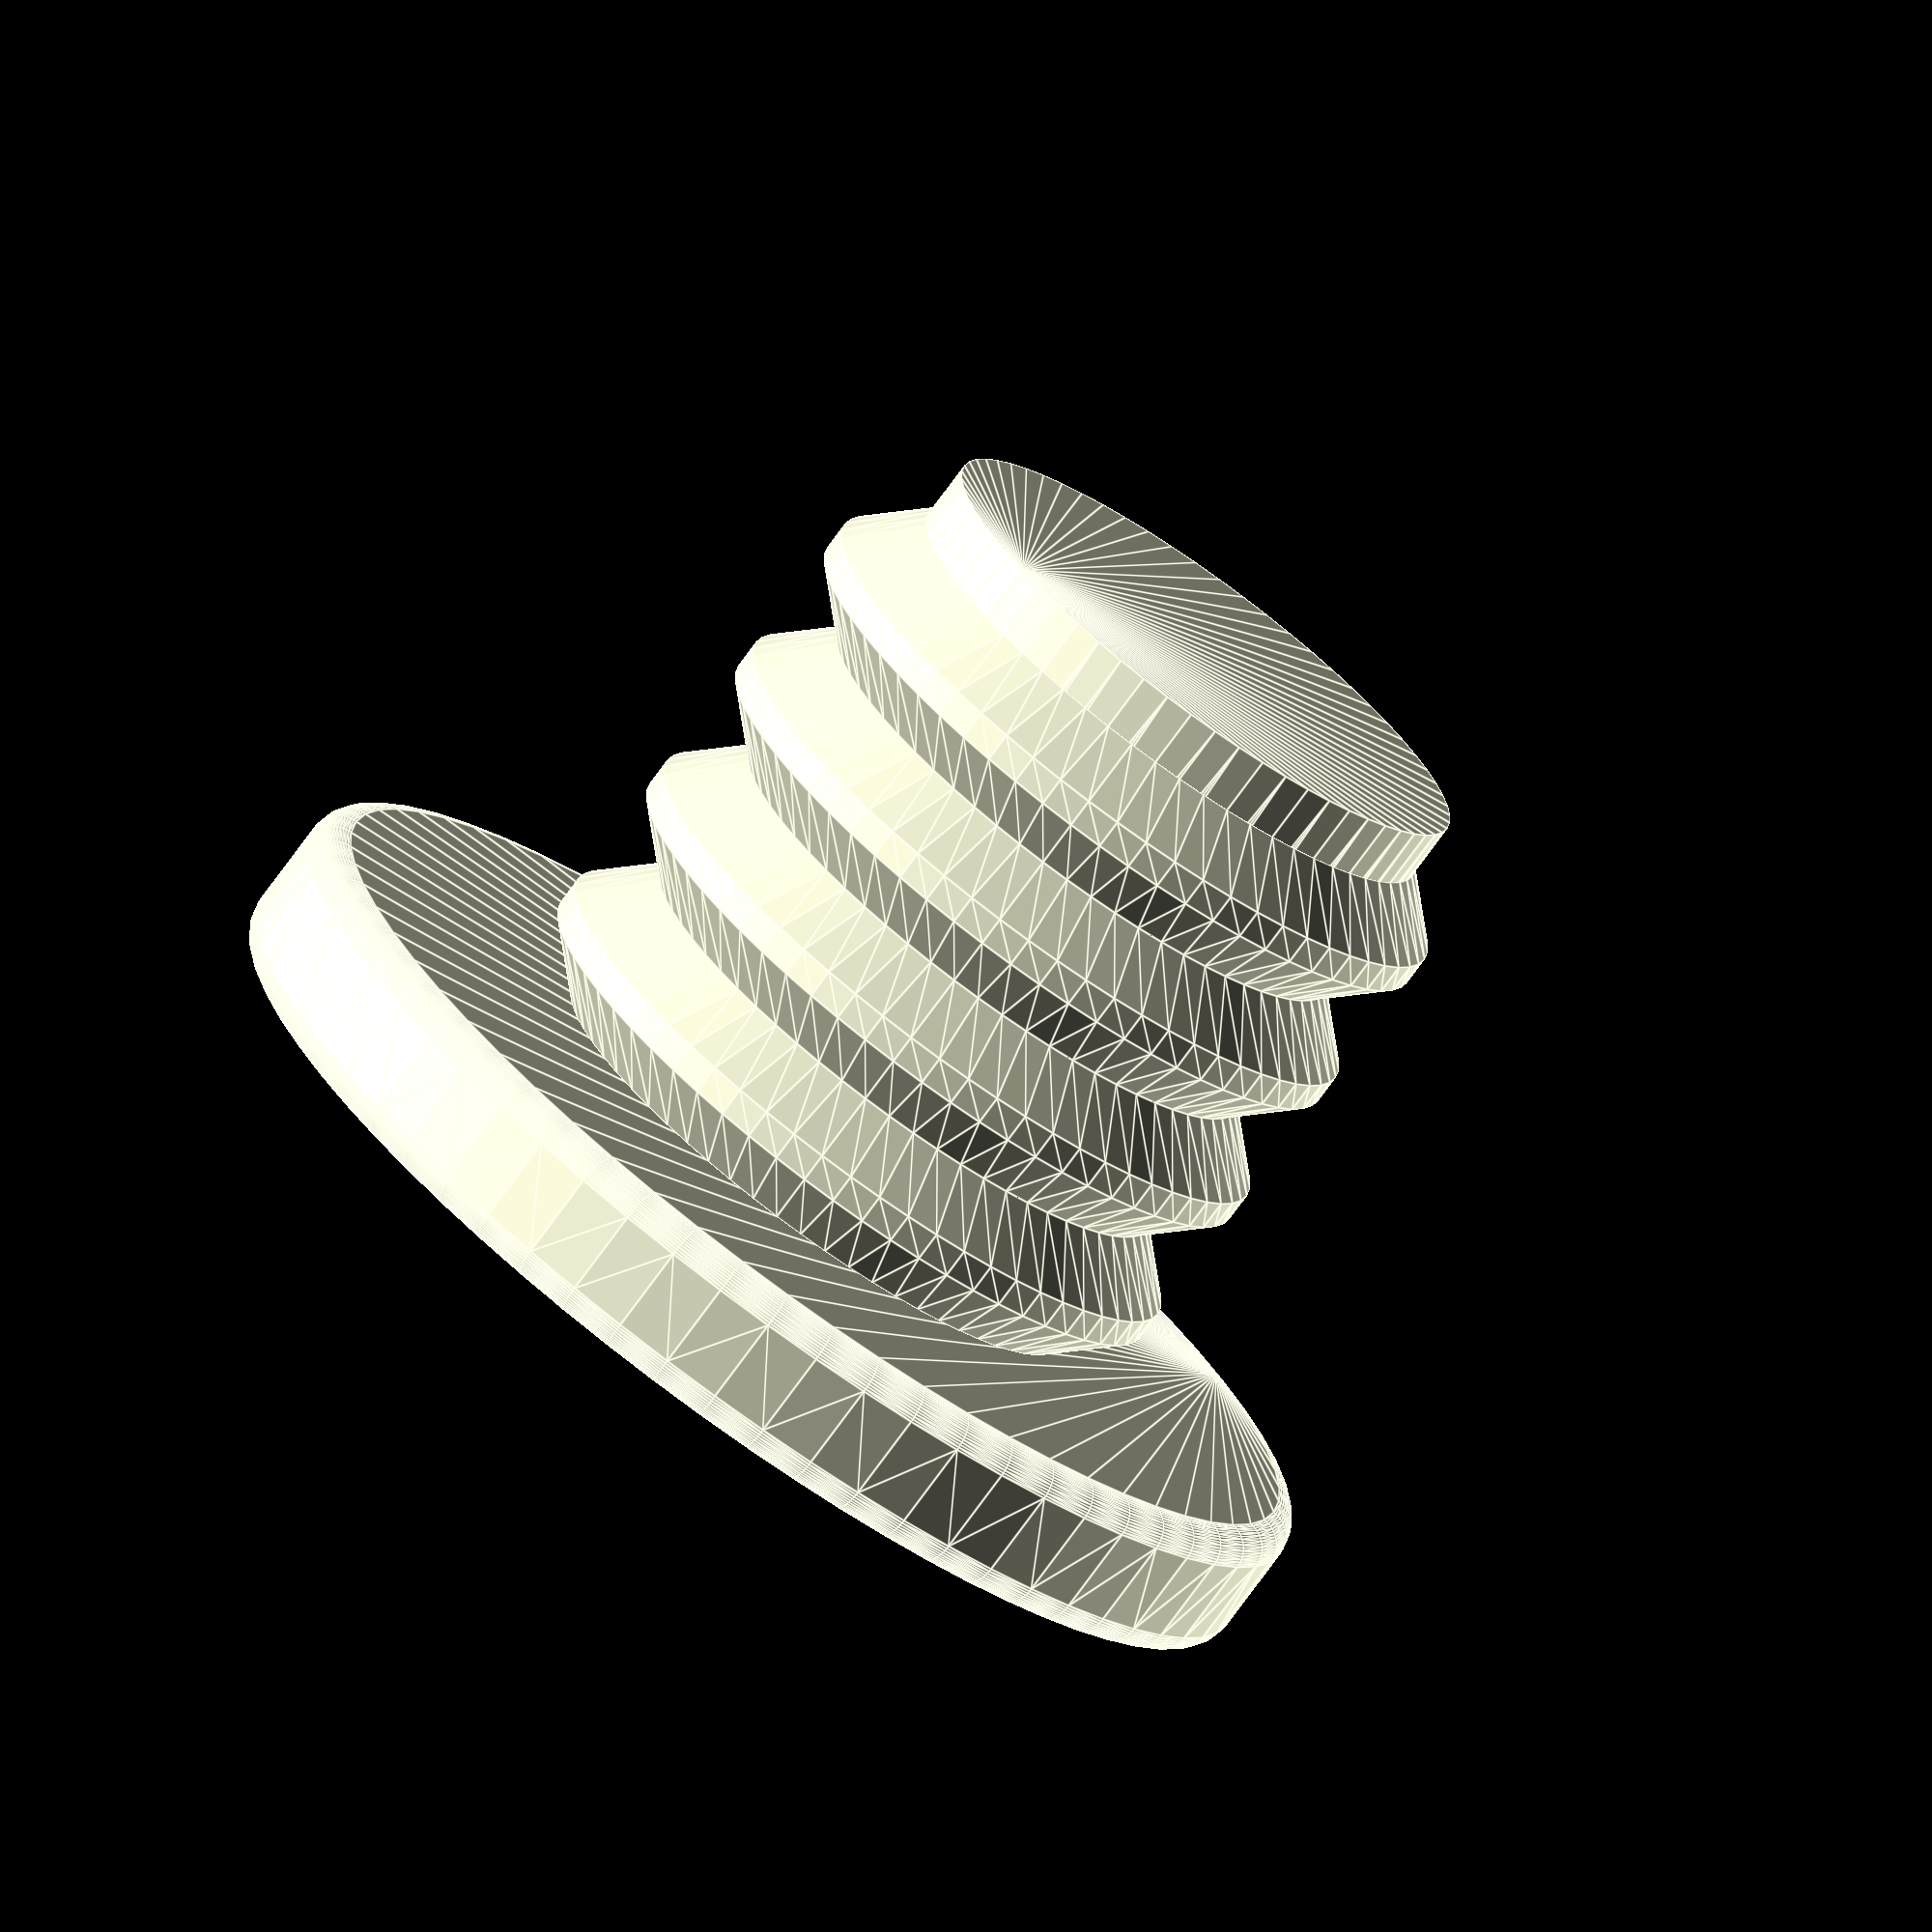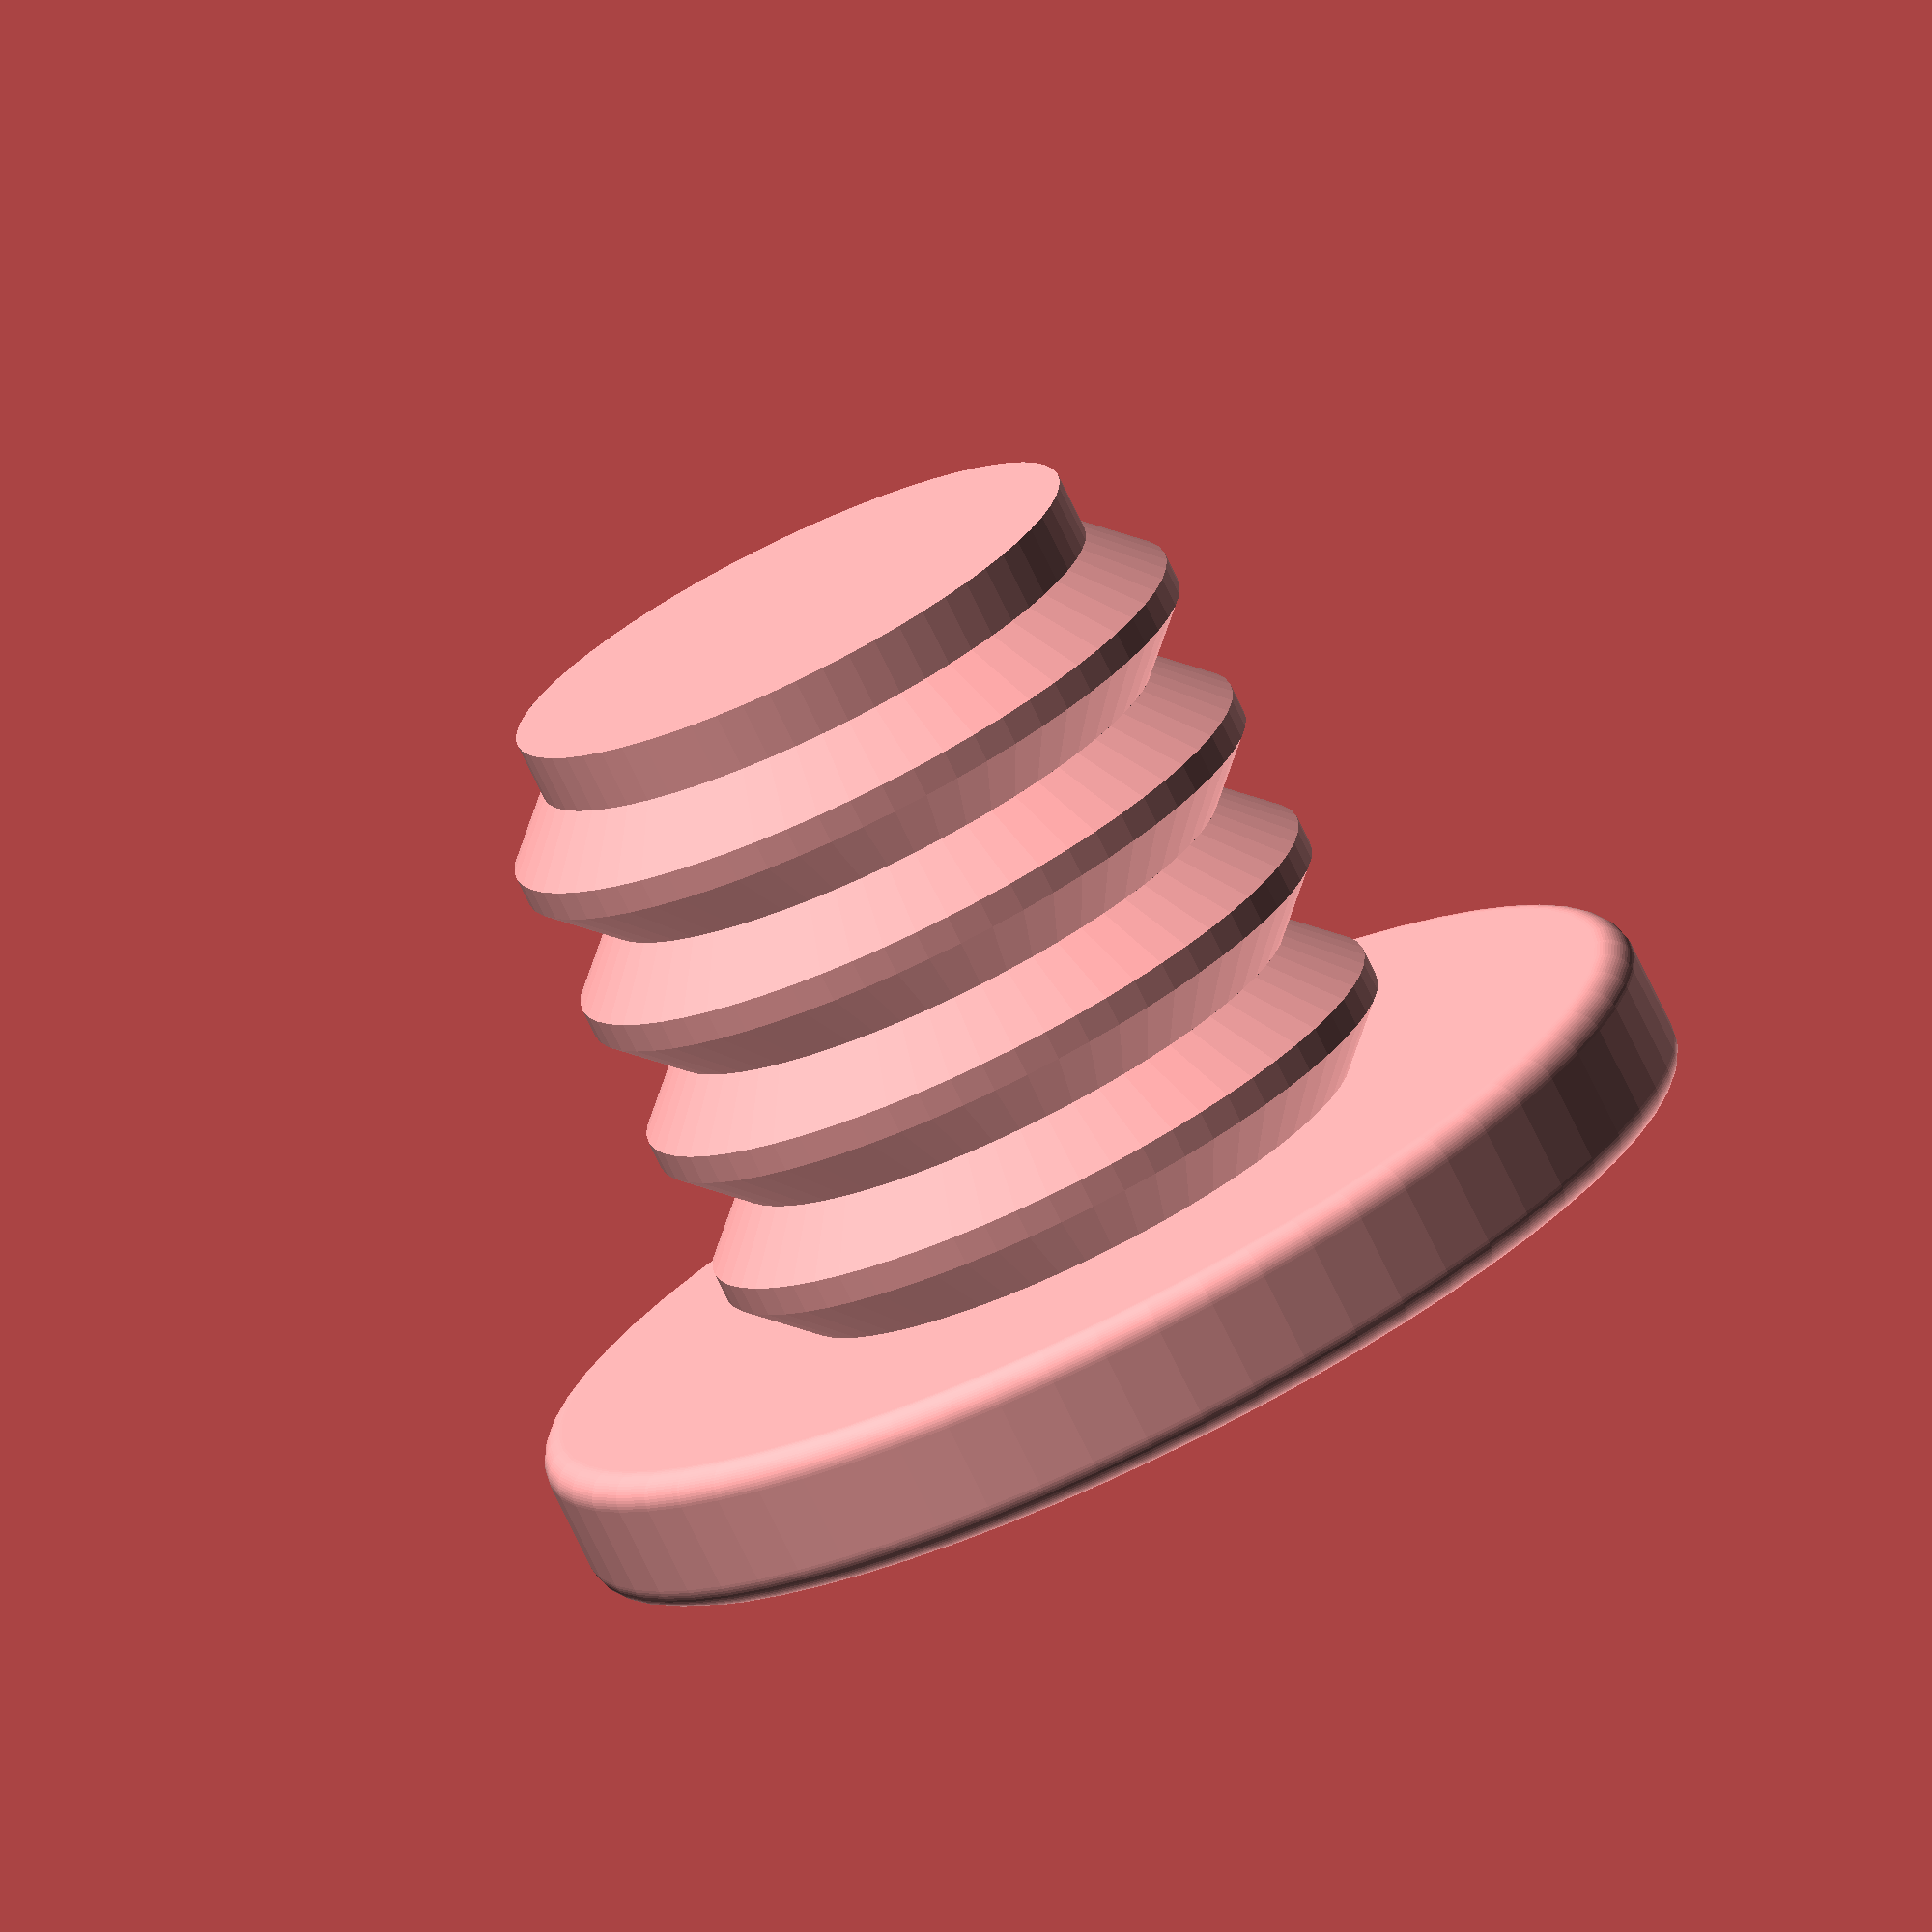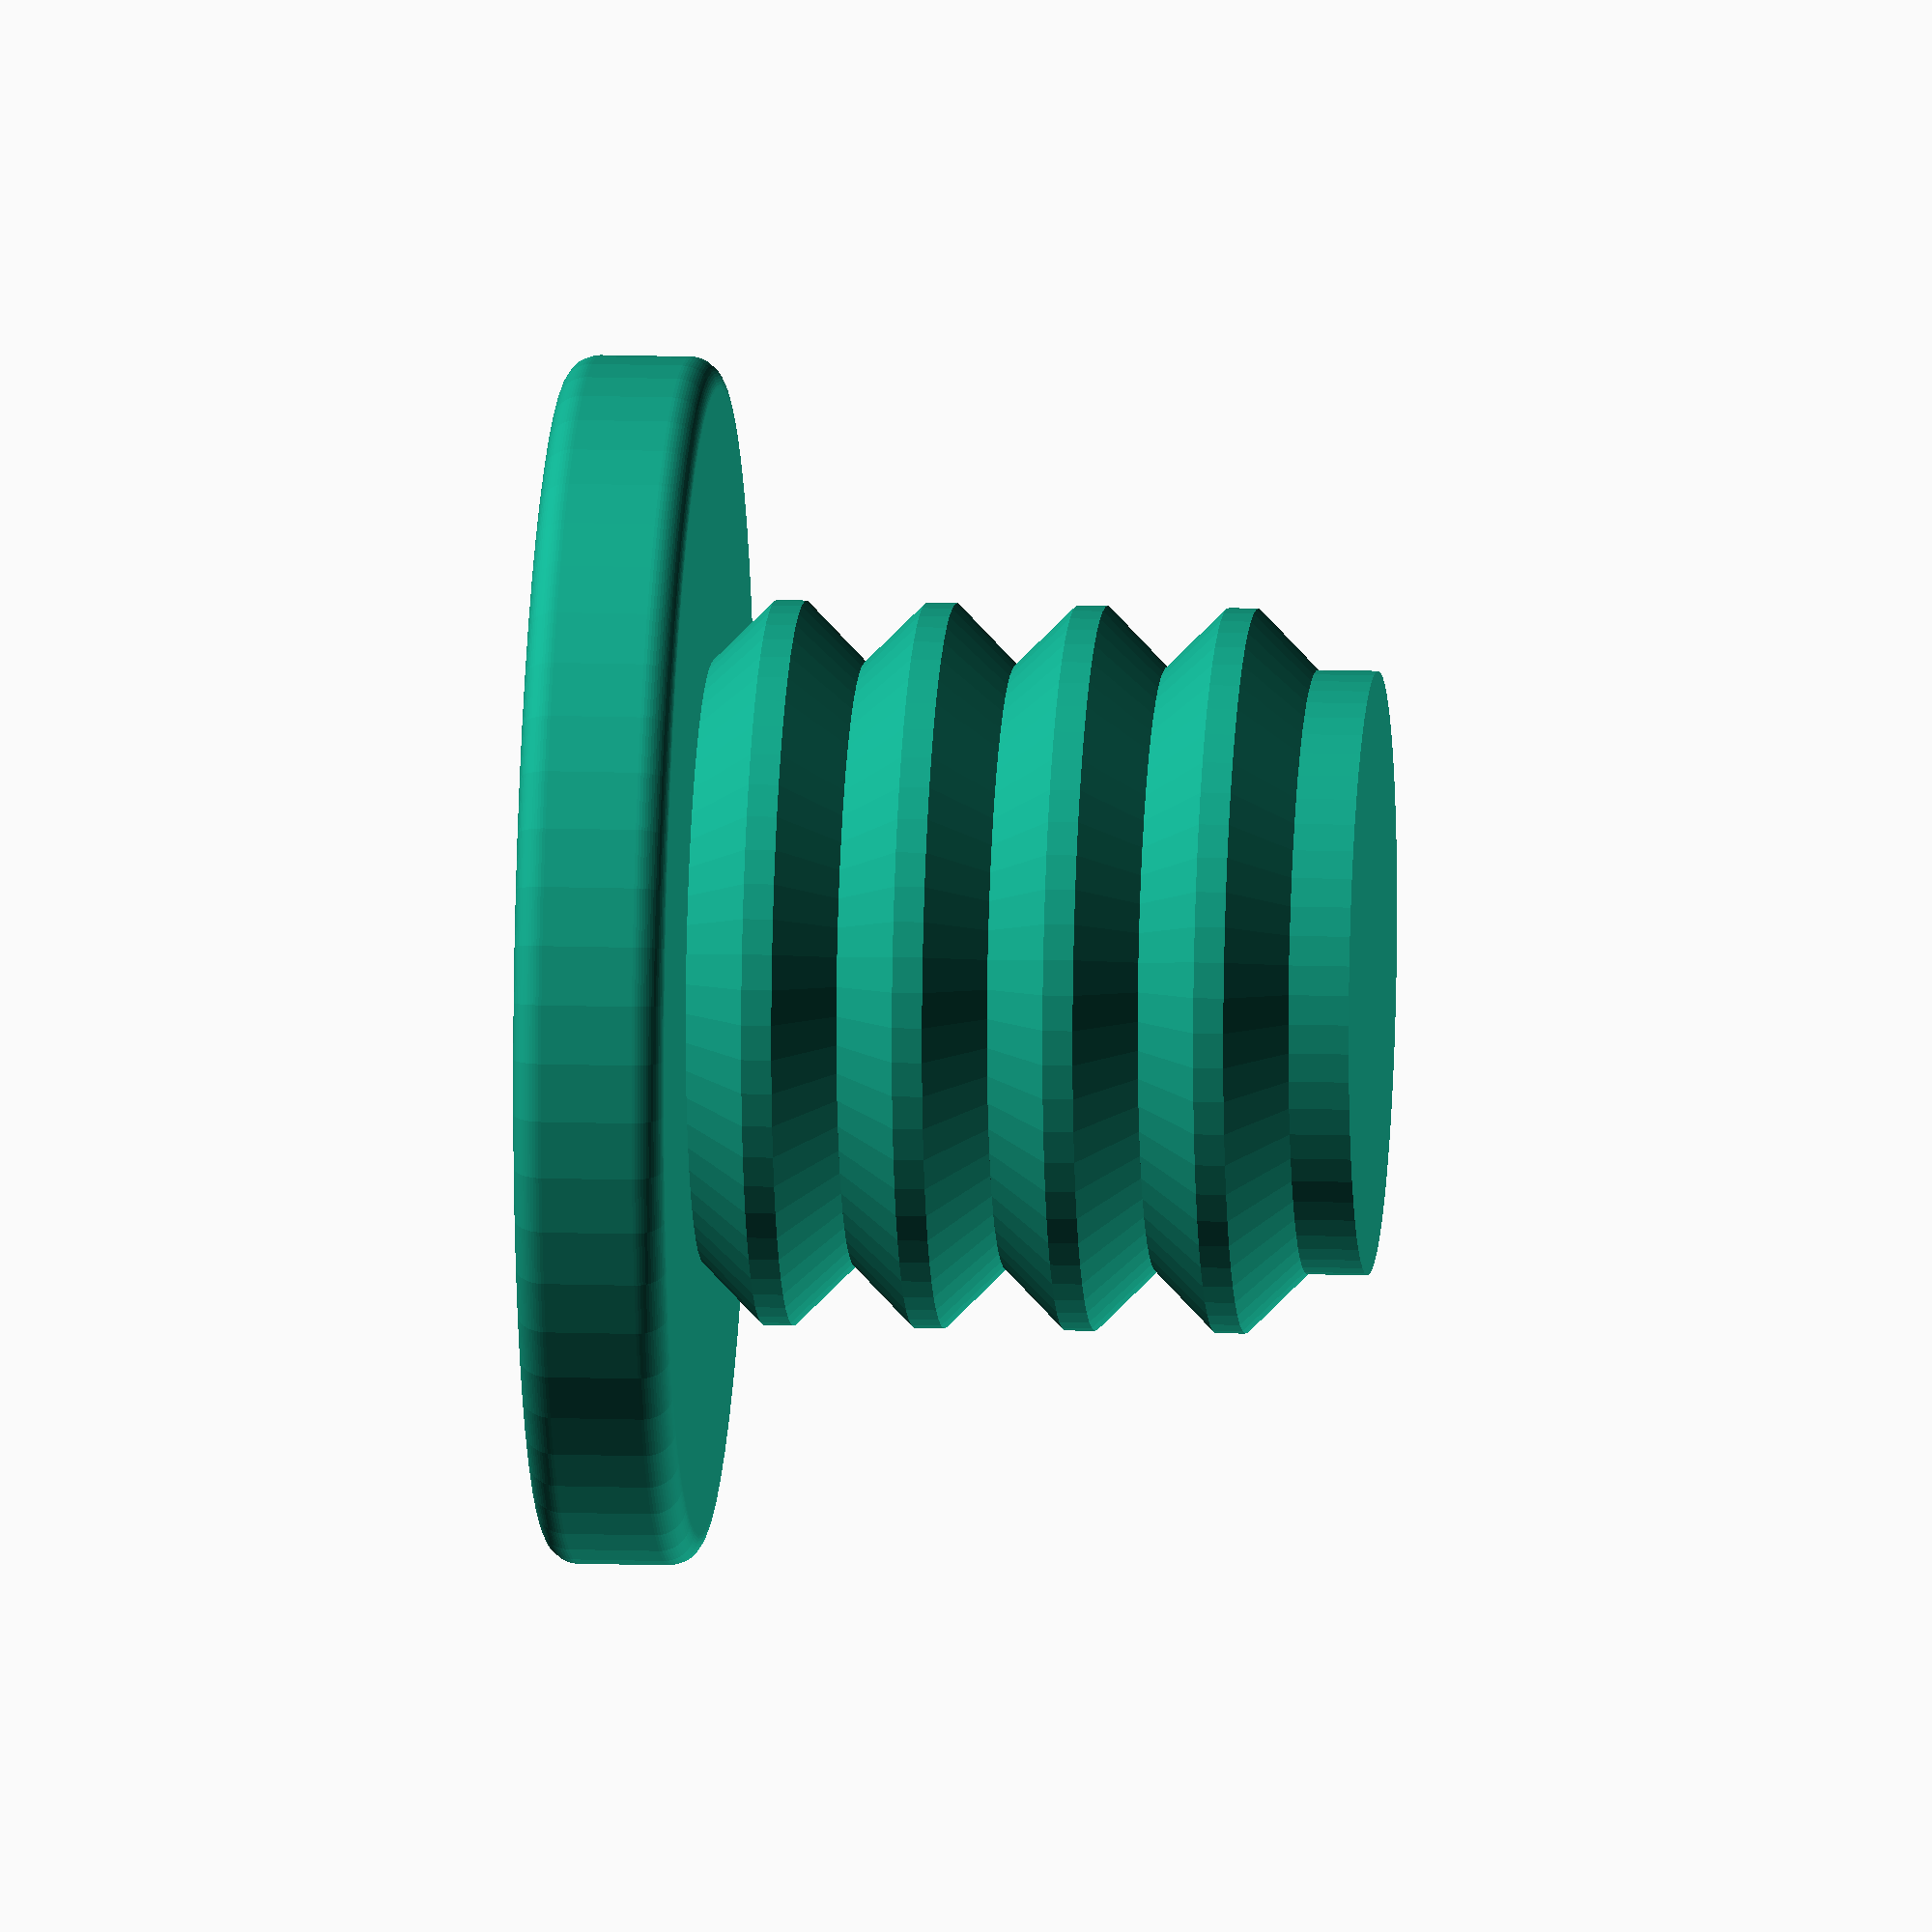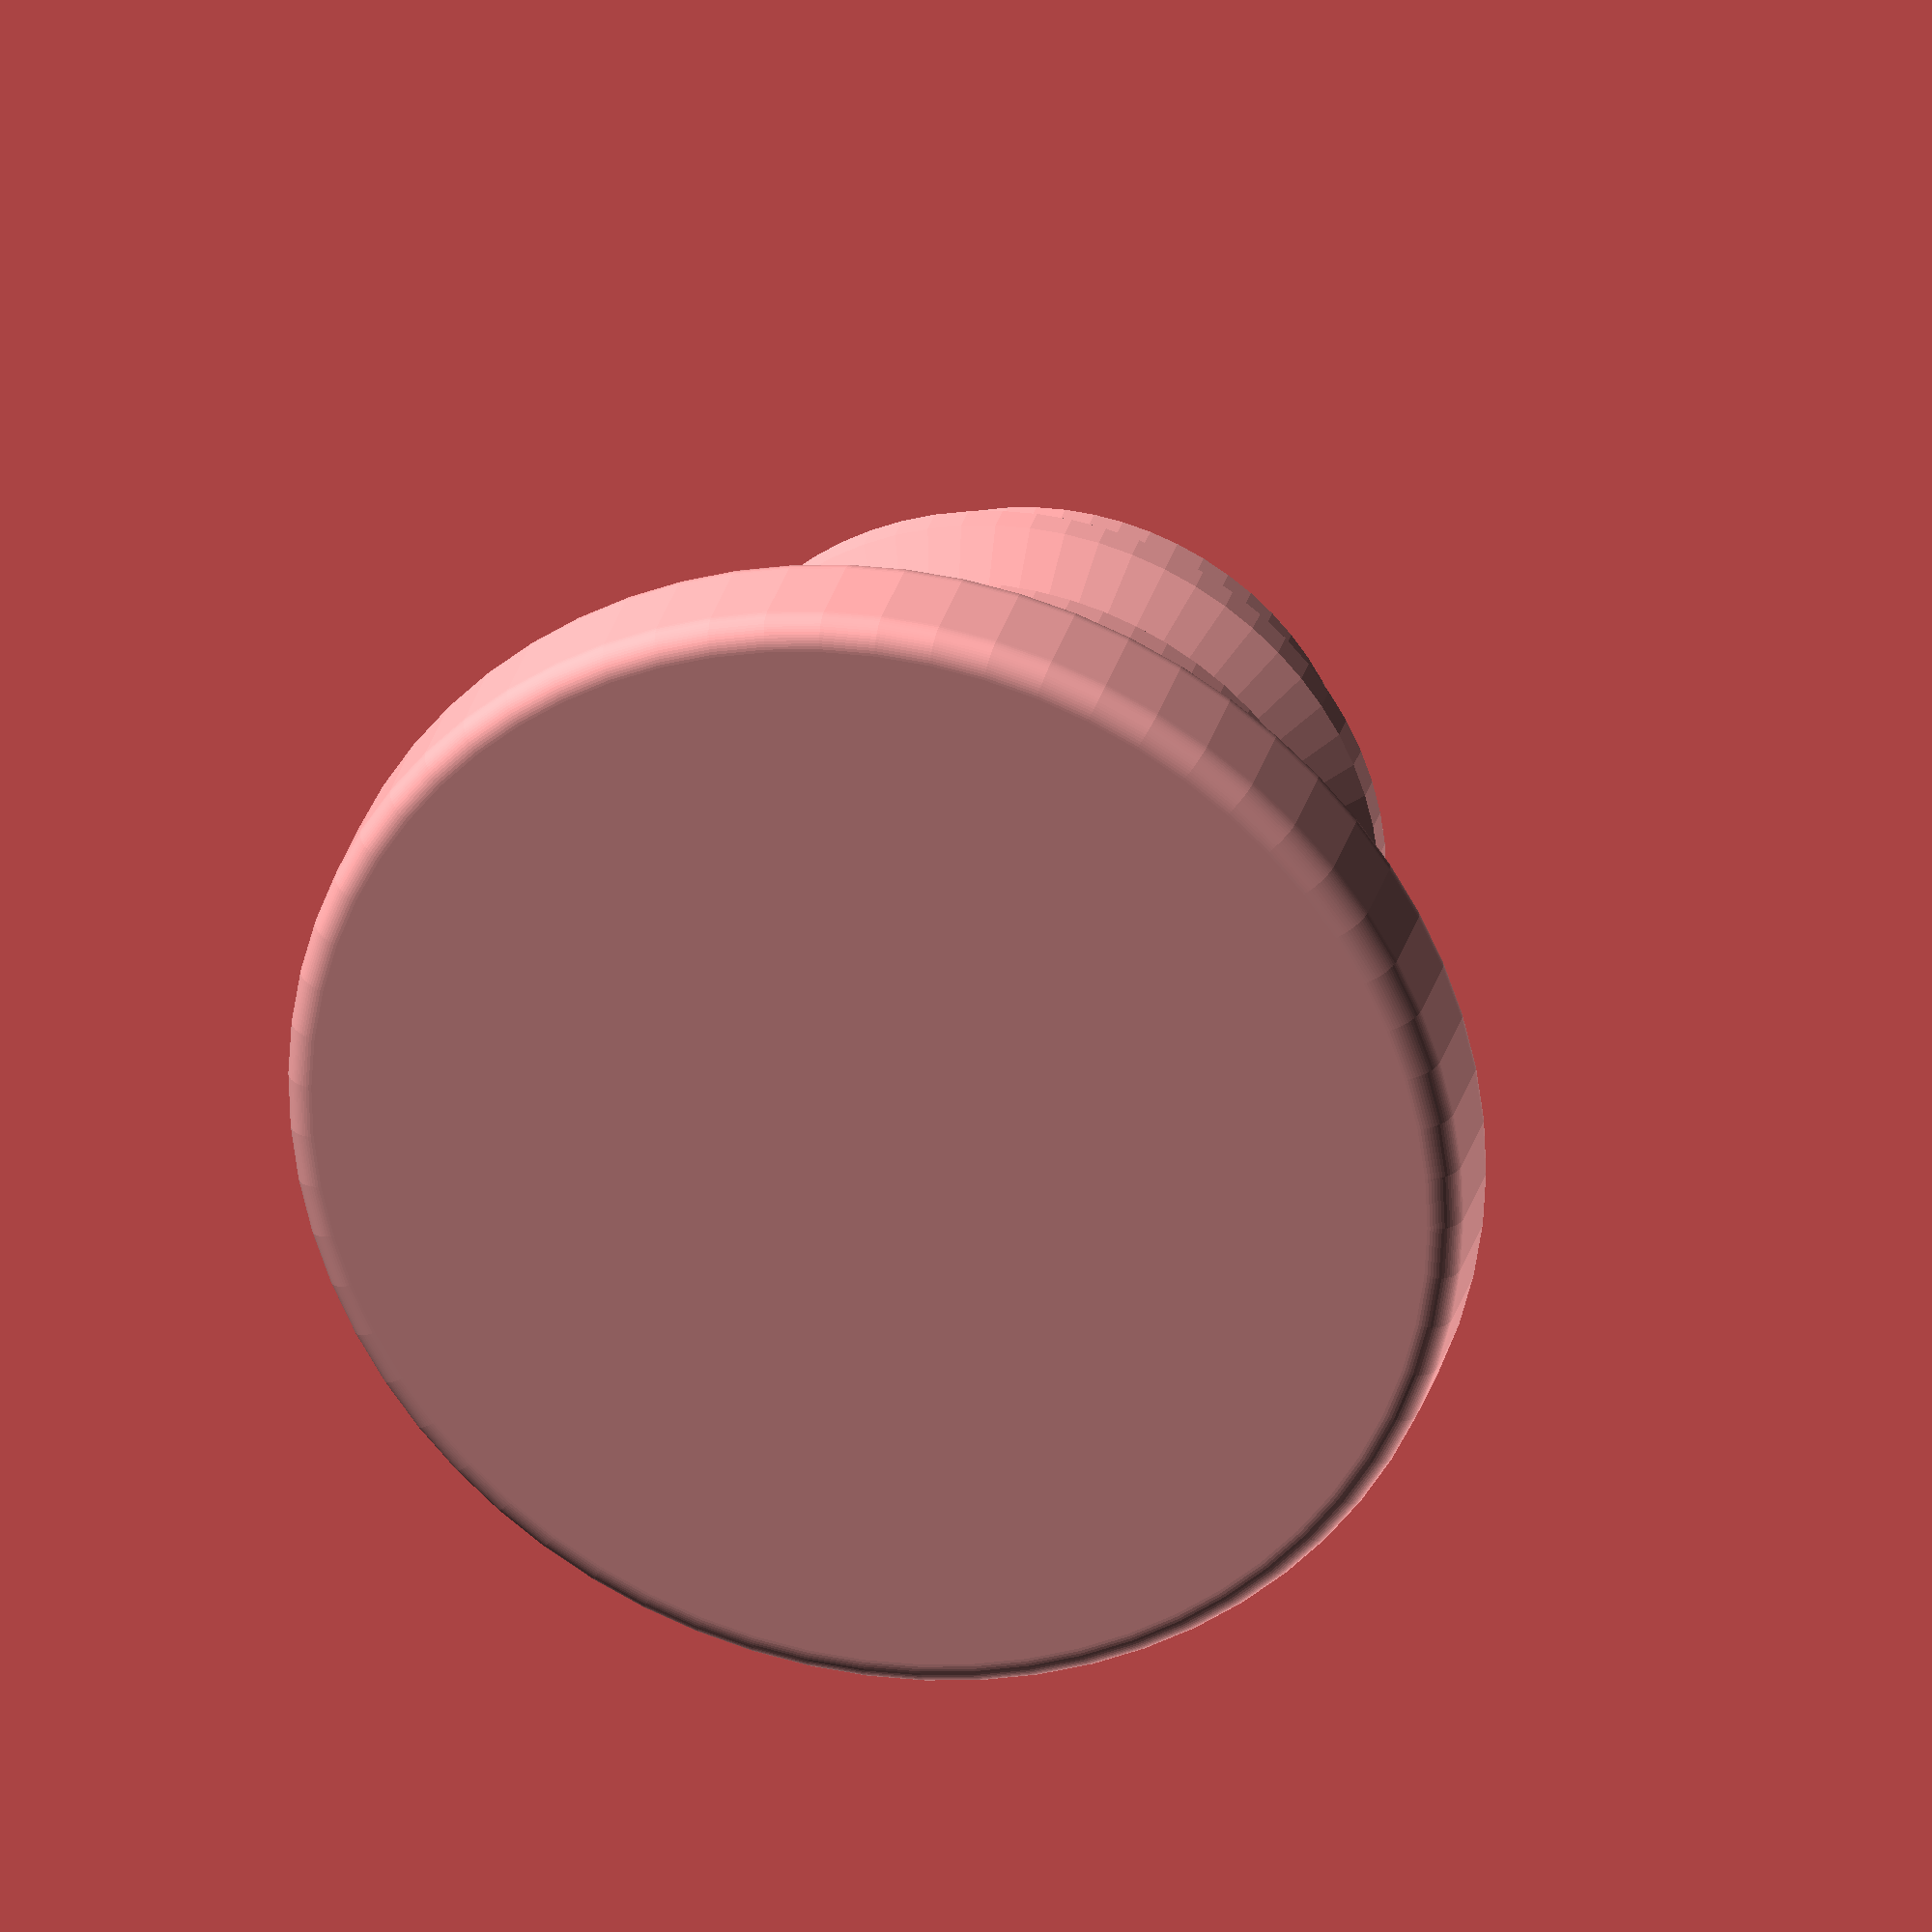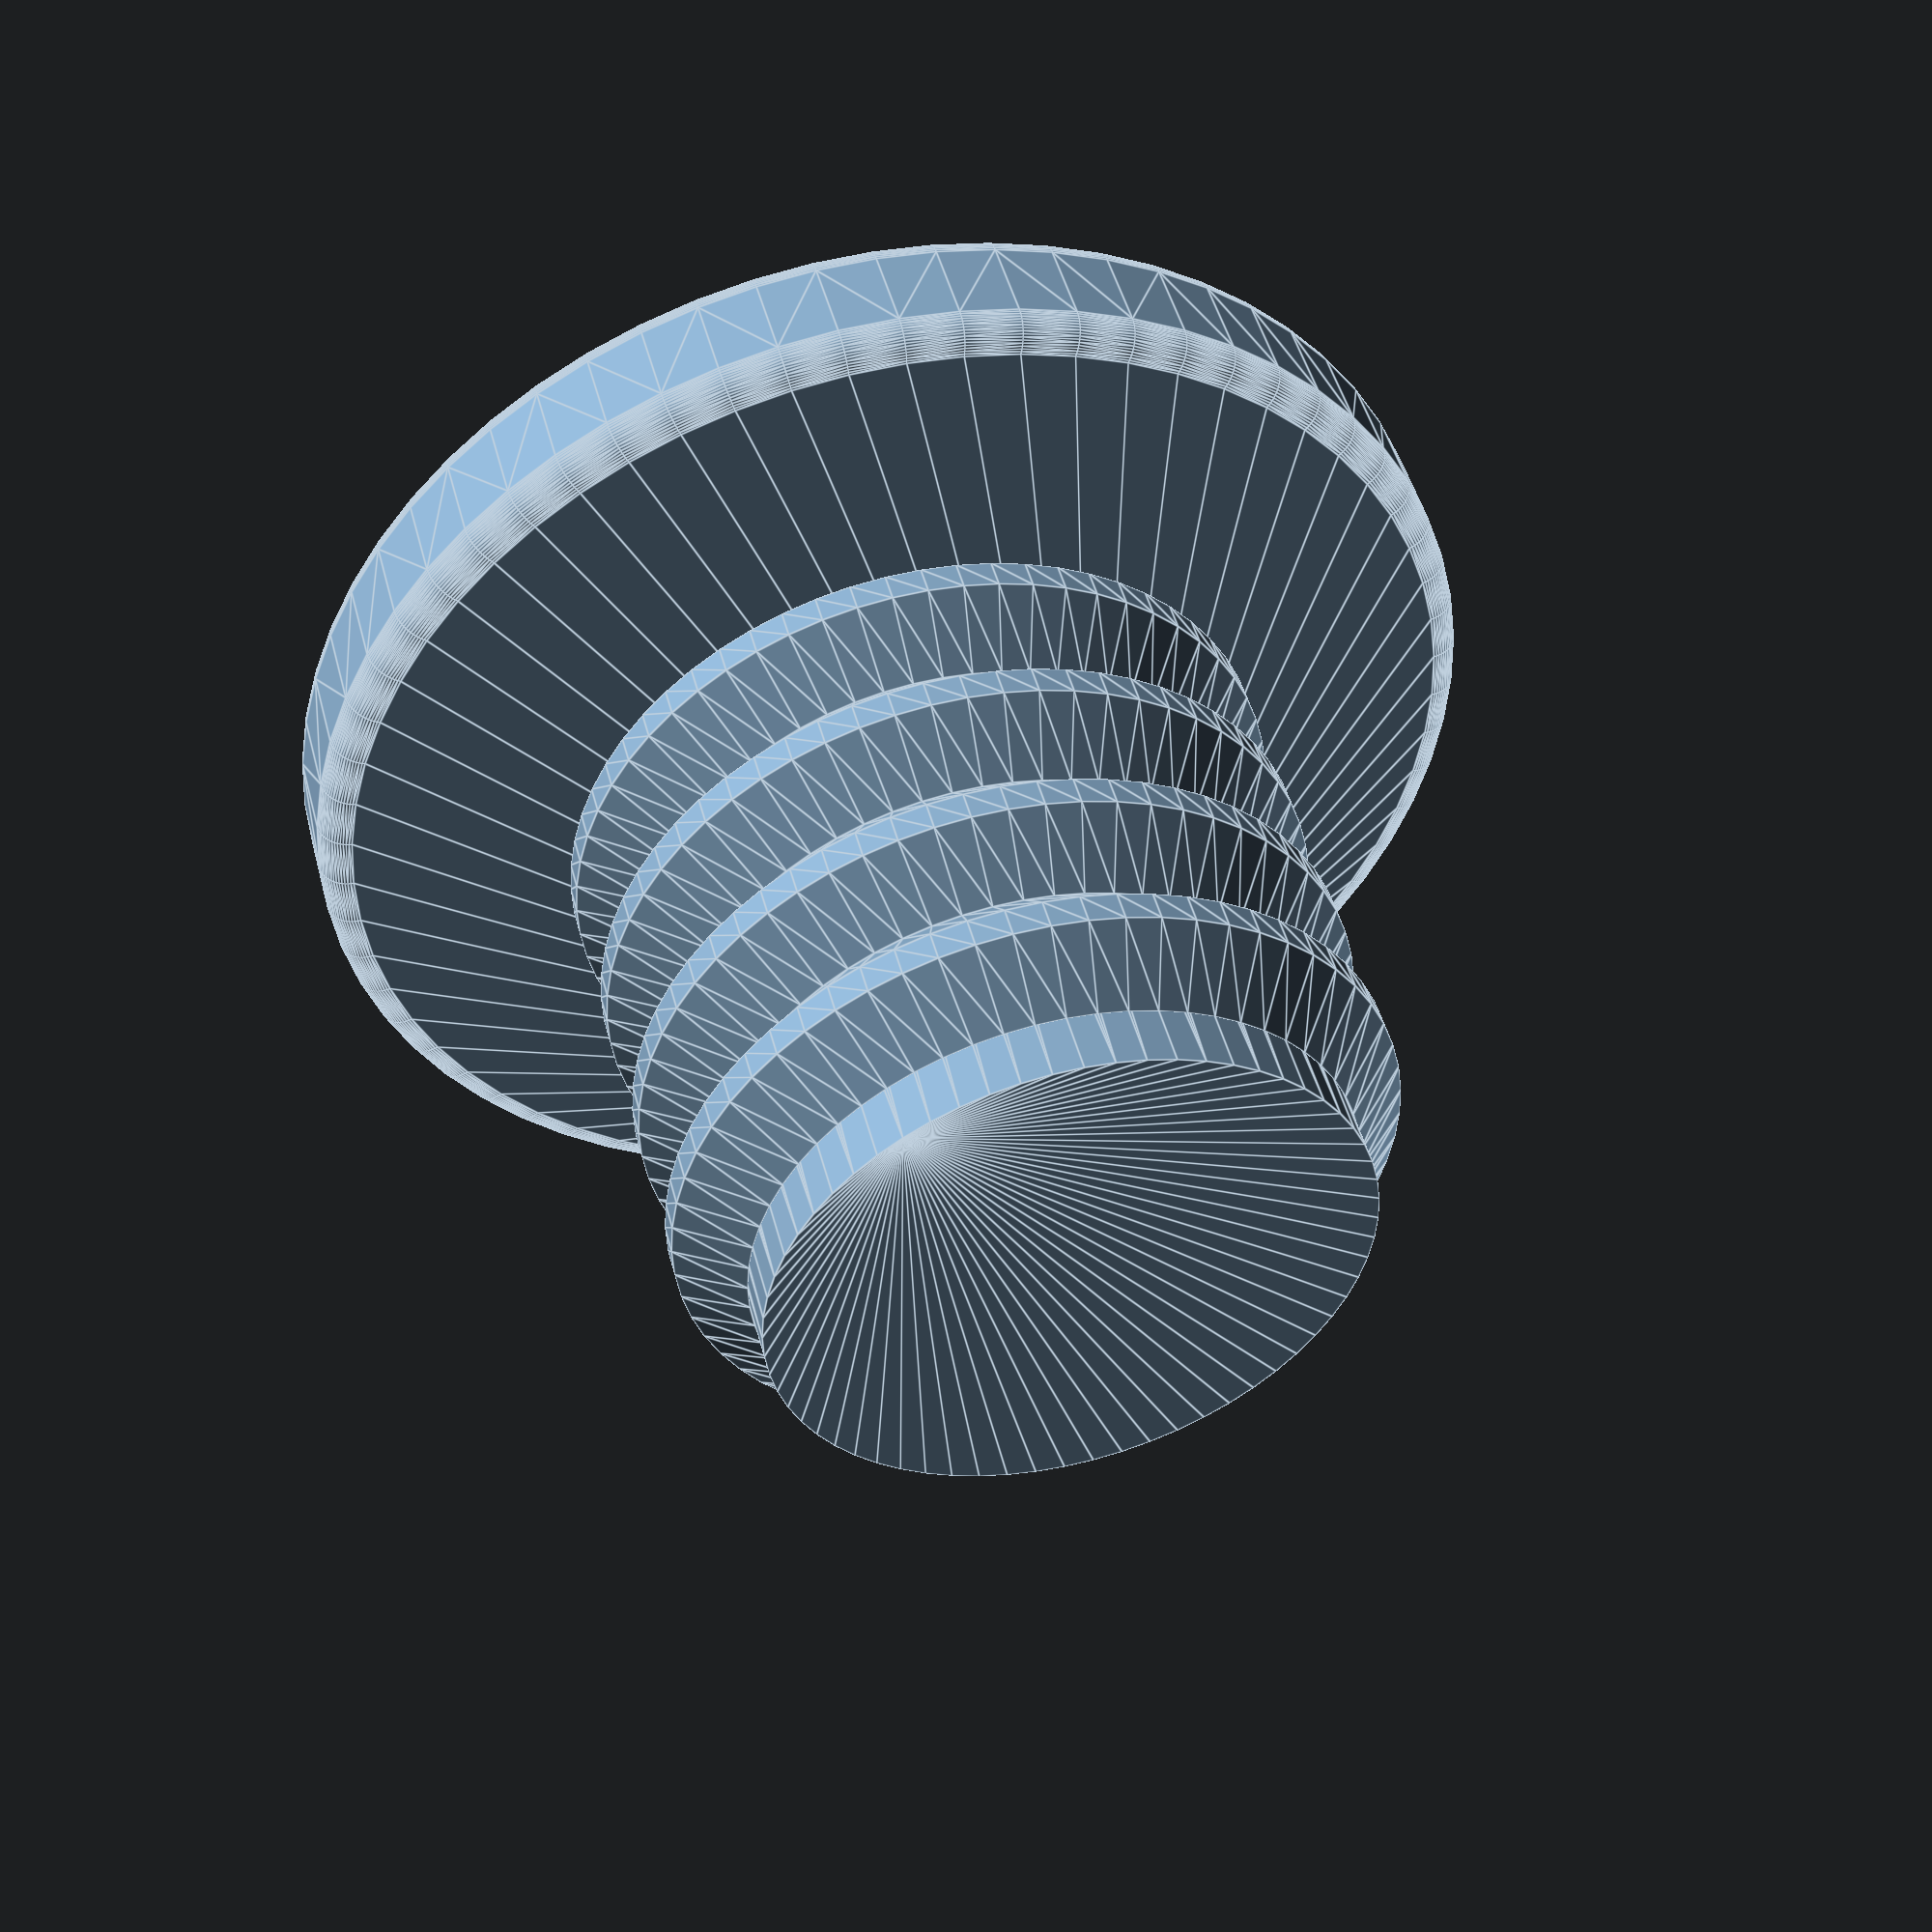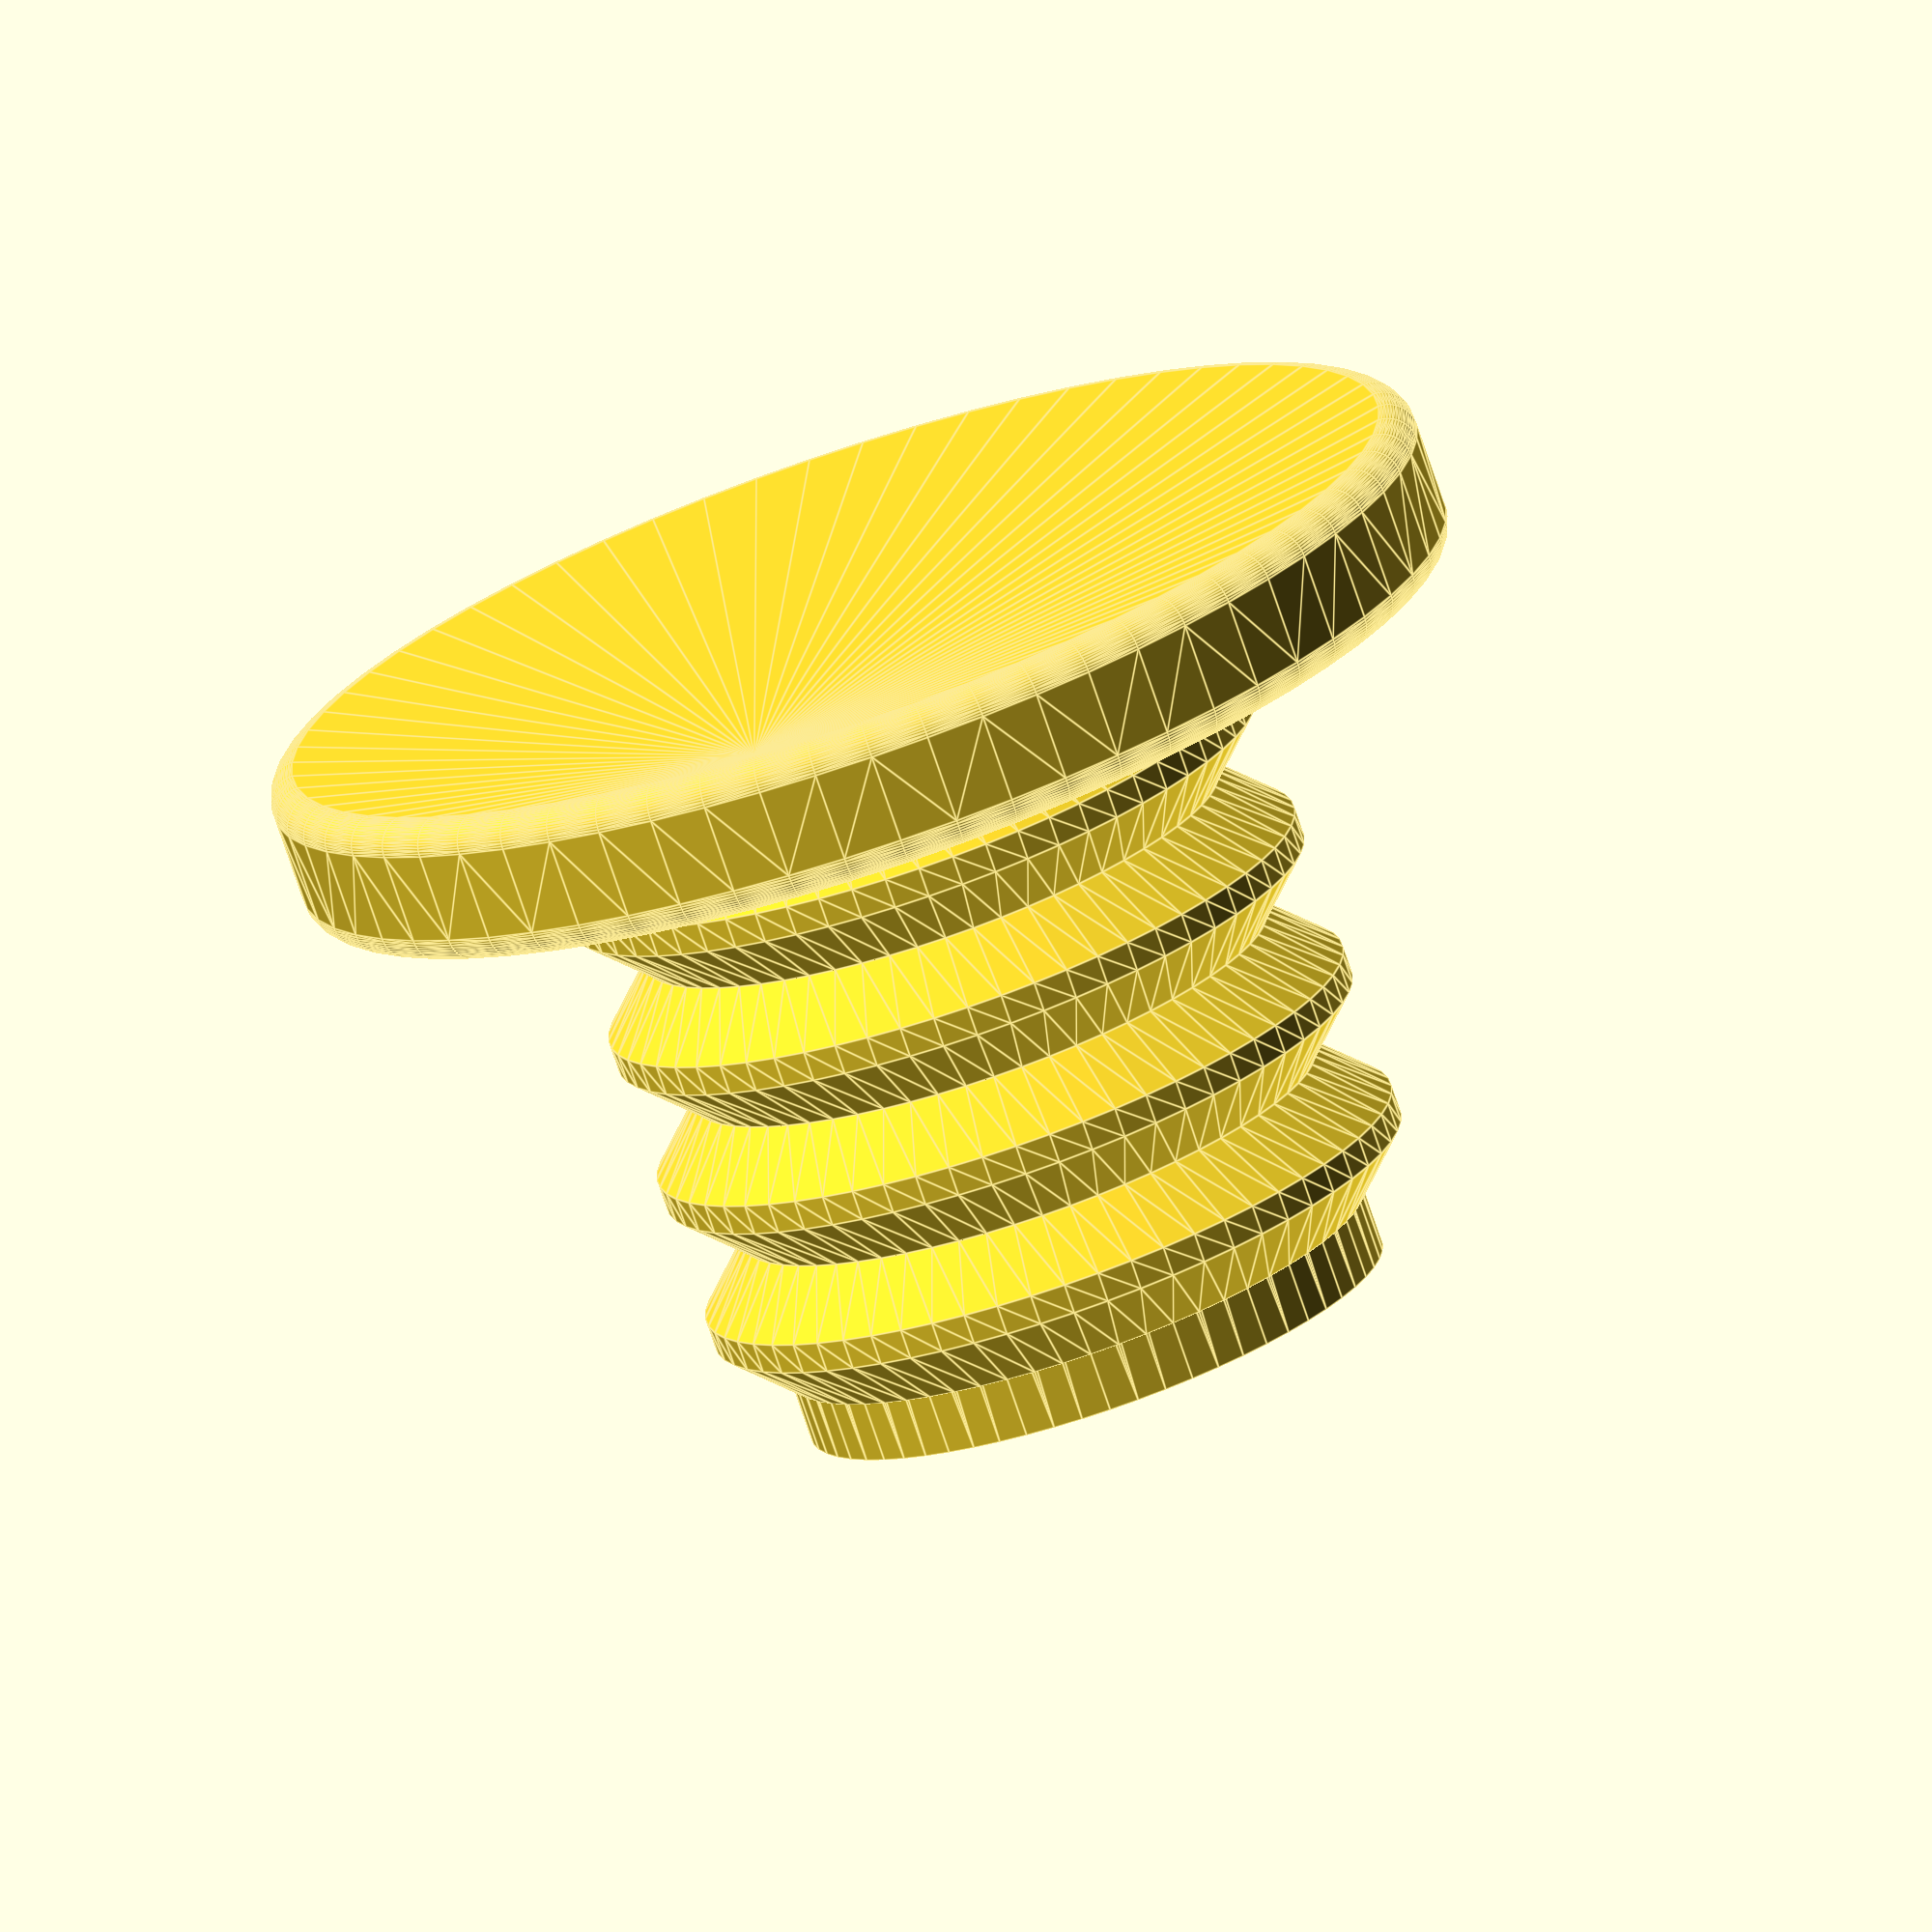
<openscad>
$fn=64;

d1 = 40;
h1 = 5;

d2 = 23+1;
h2 = 22;

teeth=2; ///thickness of teeth
teethFlat=1; ///flat part so the diameter fits, should be at least 1 layer height

r1 = 1;
r2 = 1;
r3 = 0;

///////////////////////////////////////////////

cylinderRounded(h=h1,d=d1,r1=r1,r2=r2);
t([0,0,h1]){
	cylinderRounded(h=h2,d=d2-2*teeth,r1=0,r2=r3);
	teeth(d2,teeth,h2-r3);
	
}

///////////////////////////////////////////////

module teeth(d=10,teeth=1,h=5){
	if(teeth>0) {
		step=2*teeth+teethFlat;
		for(z=[0:step:h-step]){
			t([0,0,z]) rotate_extrude(){
				t([d/2-teeth,0,0]) polygon([[0,0],[teeth,teeth],[teeth,teeth+teethFlat],[0,2*teeth+teethFlat]]);
			}
		}
	}
}

///////////////////////////////////////////////

module cylinderRounded(d=10,h=10,r1=1,r2=2){
	not = 0.000001;
	difference(){
		hull(){
			if (r1>0){
				translate([0,0,r1]) mirror([0,0,1]) torusQuart(r1=d/2-r1,r2=r1);
			} else {
				translate([0,0,0]) cylinder(d=d,h=not);
			}
			if (r2>0){
				translate([0,0,h-r2]) torusQuart(r1=d/2-r2,r2=r2);
			} else {
				translate([0,0,h]) cylinder(d=d,h=not);
			}
		}
	}
}

module torusQuart(r1=10,r2=1){
	rotate_extrude(convexity = 10)
	intersection(){
		translate([r1, 0, 0]) circle(r = r2);
		translate([r1, 0, 0]) square([2*r2,2*r2]);
	}
}

module t(v=[0,0,0]){translate(v) children();}
module r(a=[0,0,0],rp=[0,0,0]){translate(rp) rotate(a) translate(-rp) children();}
module tr(v=[0,0,0],a=[0,0,0],rp=[0,0,0]){t(v) r(a,rp) children();}
module rt(a=[0,0,0],rp=[0,0,0],v=[0,0,0]){r(a,rp) t(v) children();}
module u(){union() children();}

</openscad>
<views>
elev=255.1 azim=340.9 roll=216.0 proj=o view=edges
elev=255.7 azim=347.1 roll=154.1 proj=o view=solid
elev=167.3 azim=210.8 roll=265.4 proj=o view=wireframe
elev=331.0 azim=275.1 roll=193.7 proj=o view=solid
elev=311.9 azim=259.6 roll=345.5 proj=p view=edges
elev=255.9 azim=137.7 roll=341.3 proj=o view=edges
</views>
